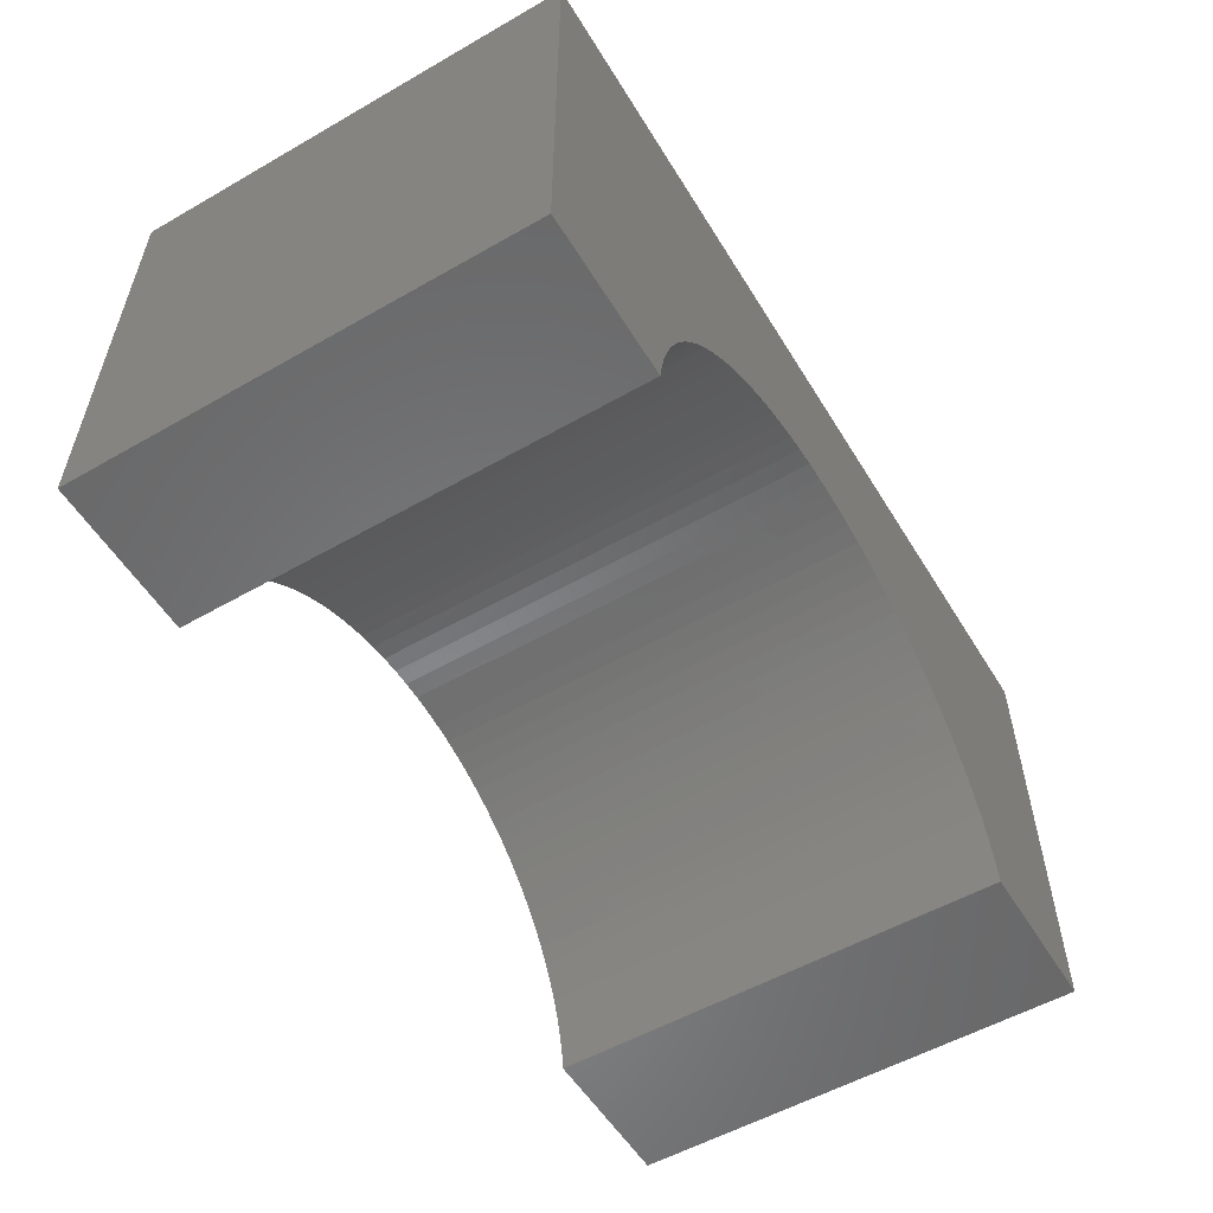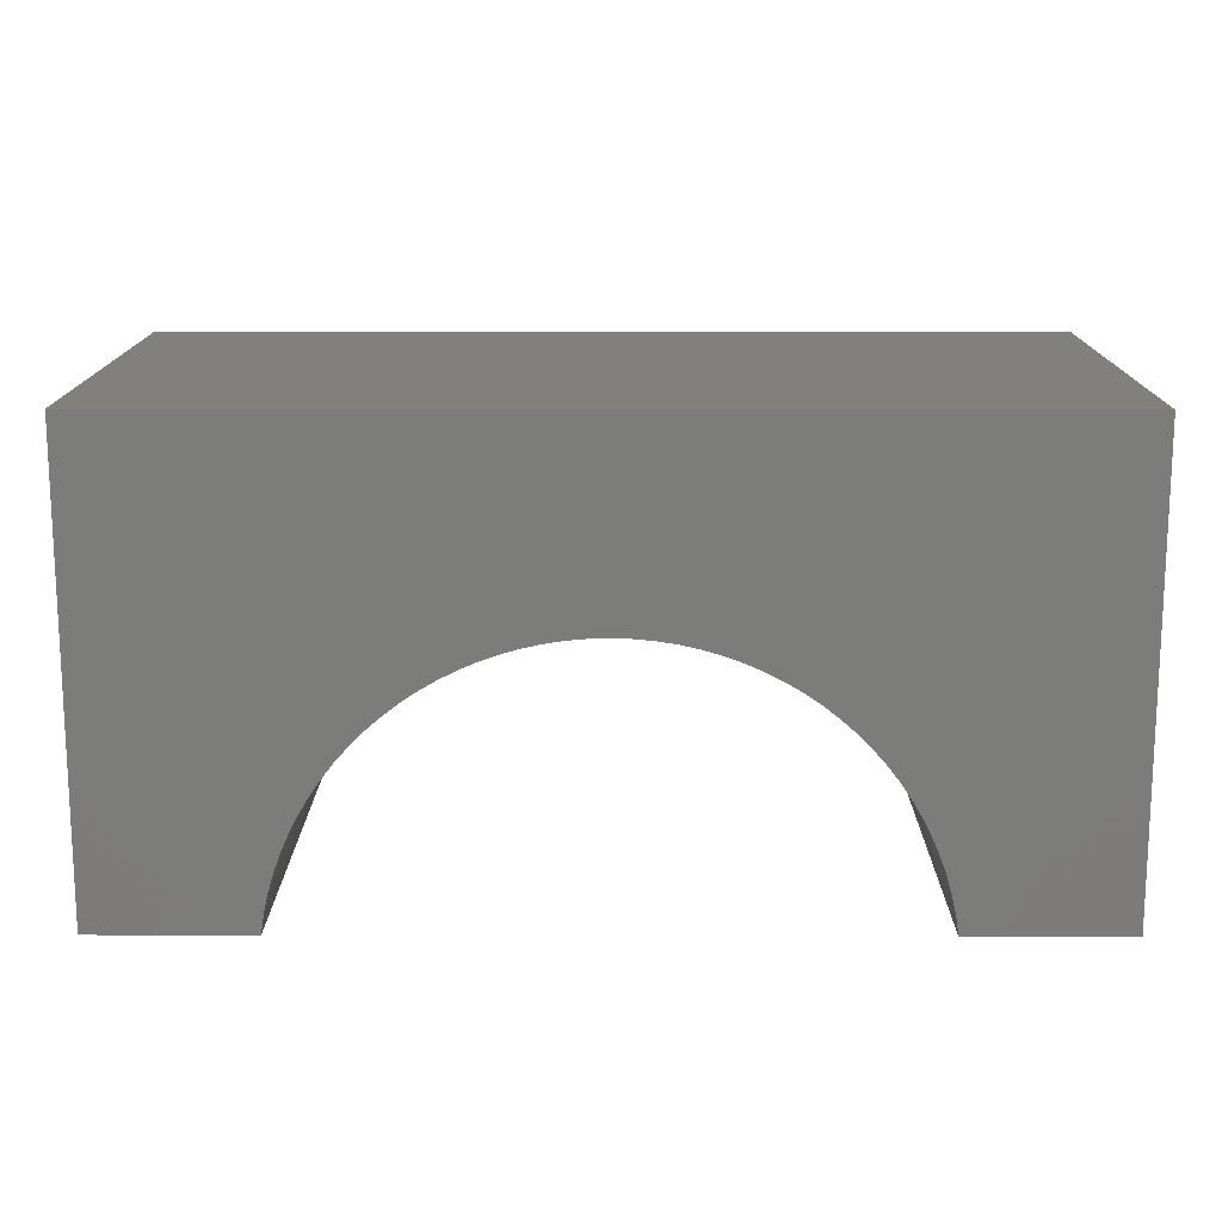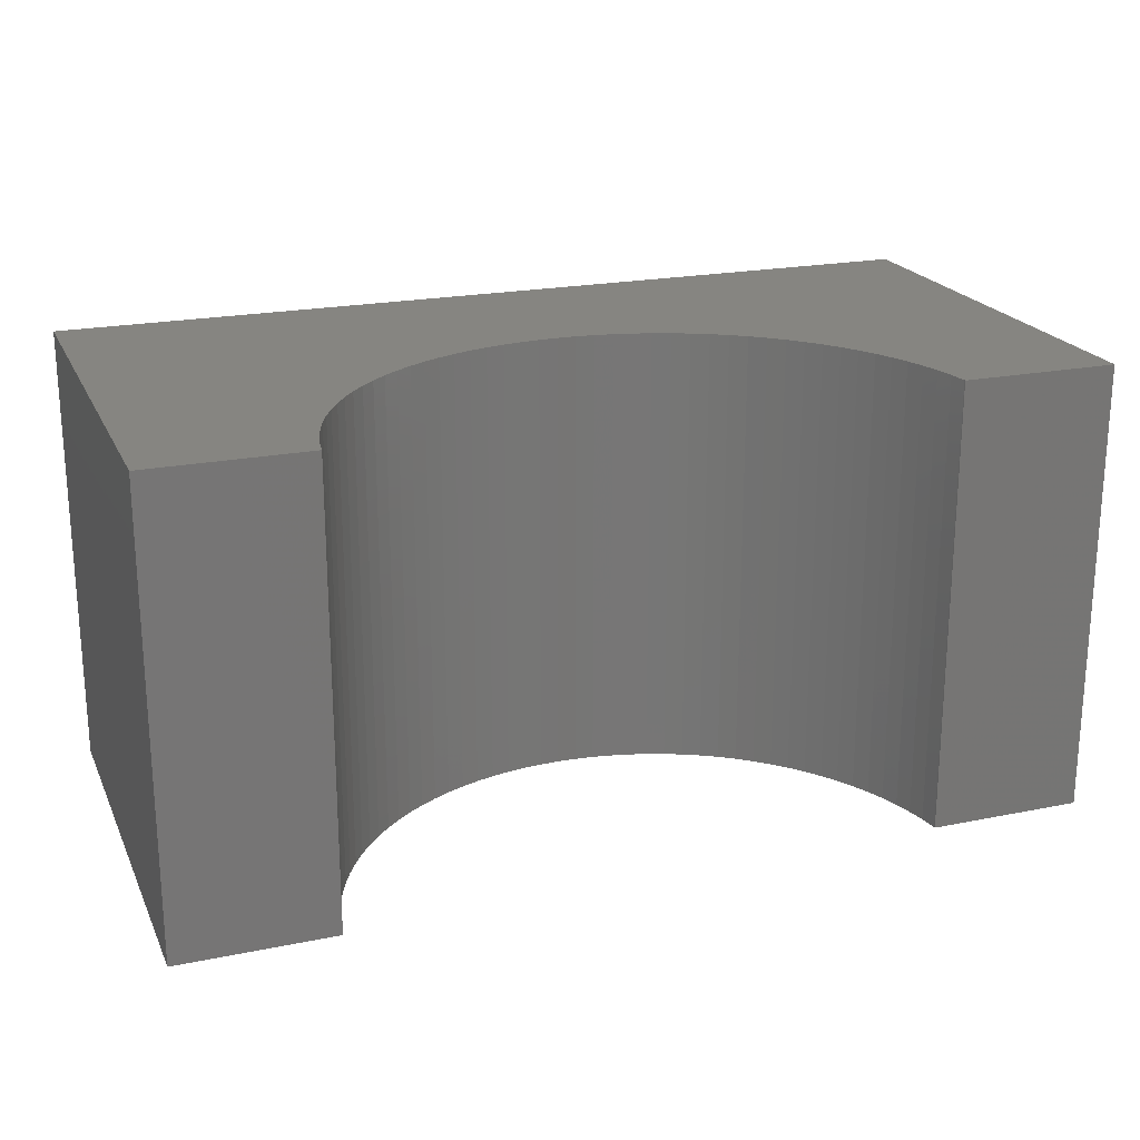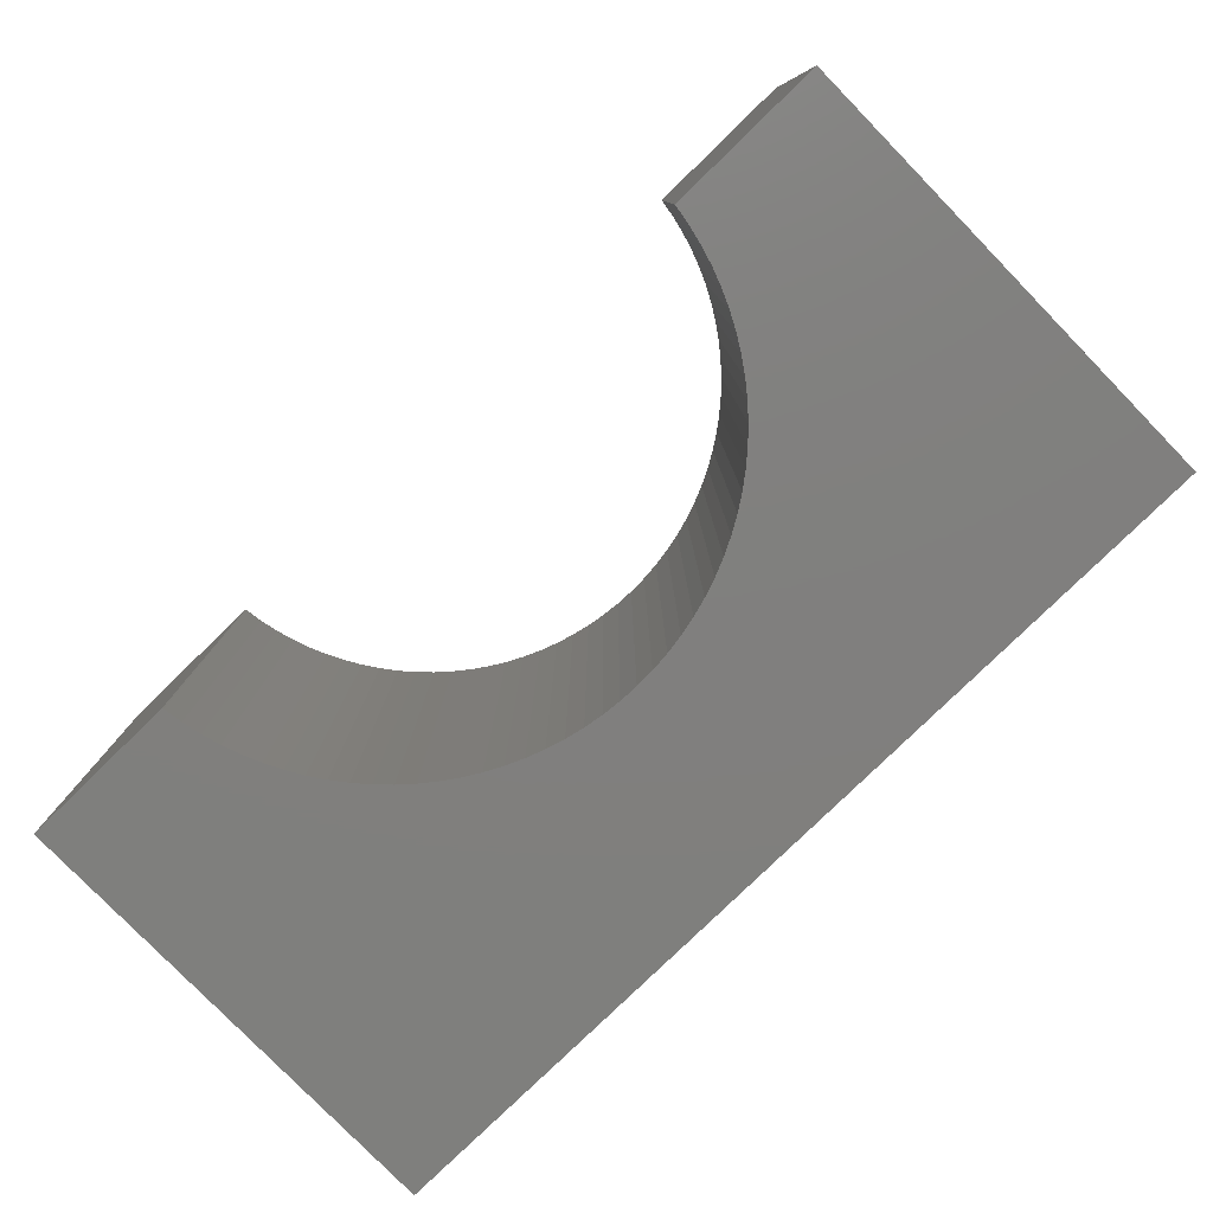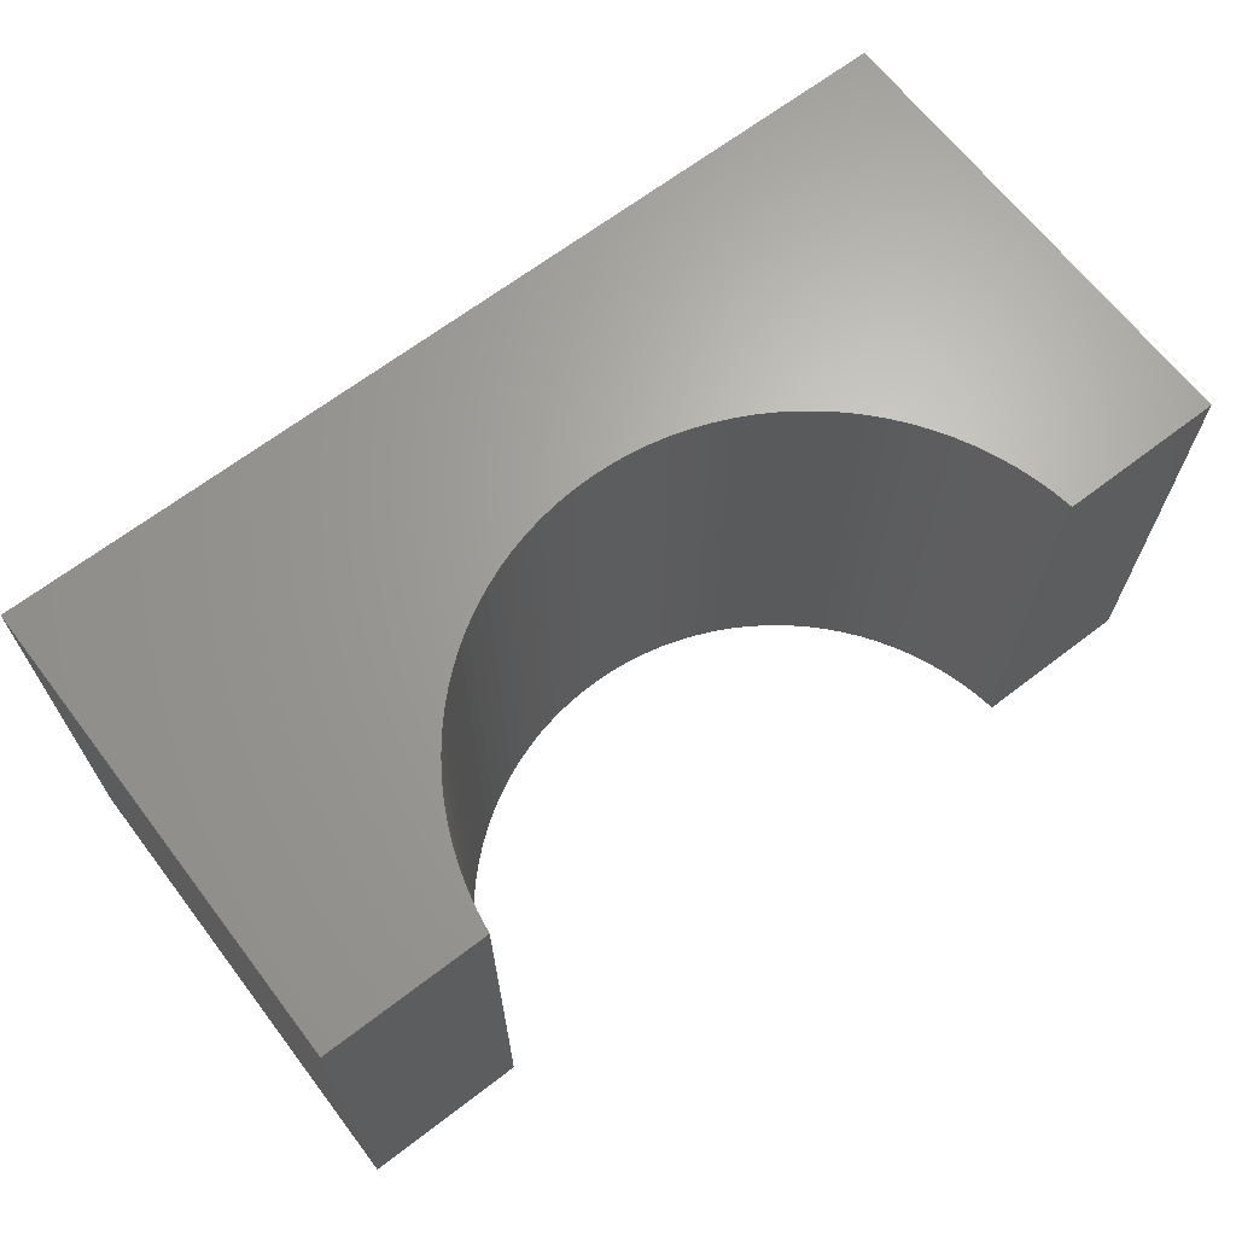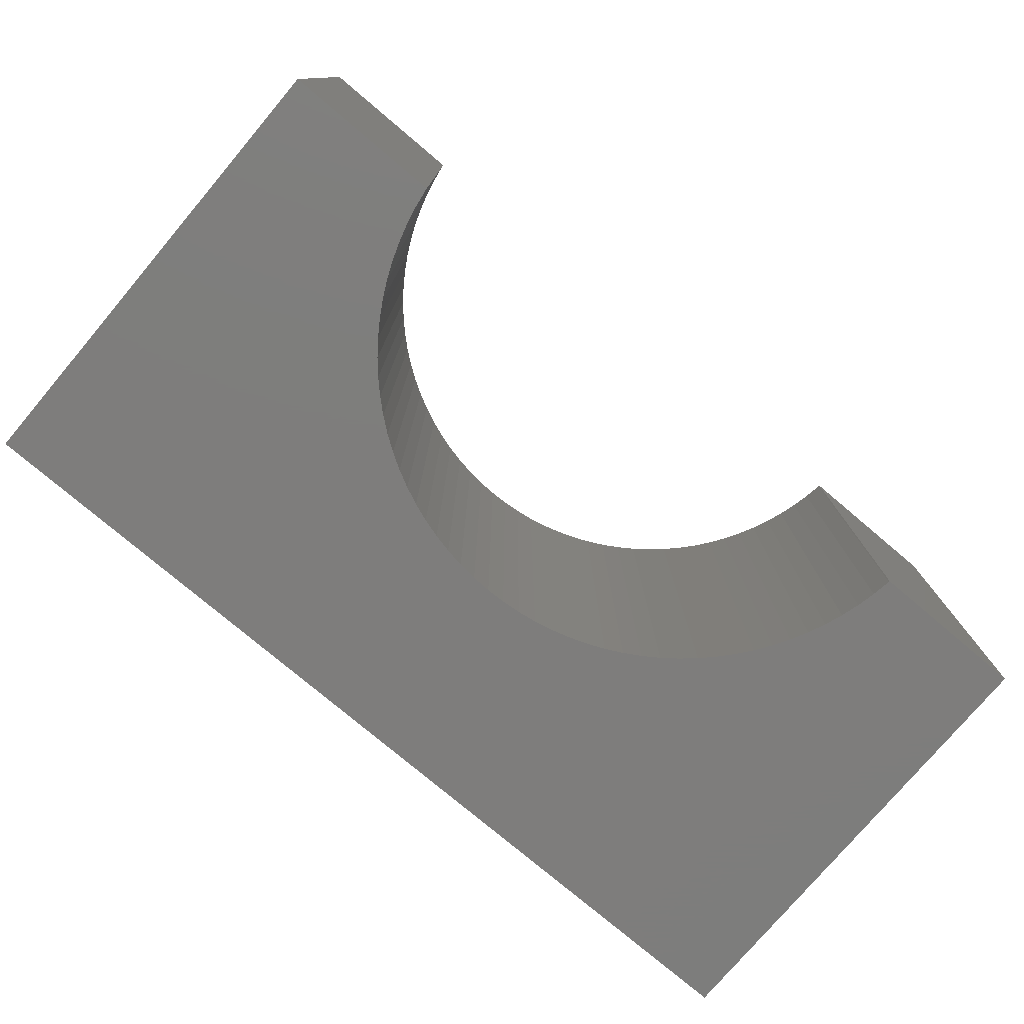
<metadata>
{"format":"stl","ext":"stl","renderer":"f3d","projection":"perspective","resolution":1024,"background":"white","views":[{"elev":-55.0,"azim":121.1,"up":"+Z"},{"elev":14.7,"azim":-179.7,"up":"+Z"},{"elev":21.2,"azim":160.1,"up":"+Y"},{"elev":-79.6,"azim":-135.8,"up":"+Y"},{"elev":66.5,"azim":142.5,"up":"+Y"},{"elev":-77.2,"azim":139.8,"up":"+Y"}]}
</metadata>
<code>
# stl→obj: 106 verts, 208 faces
v -5 -2.5 -2.5
v -5 2.5 2.5
v -5 2.5 -2.5
v -5 -2.5 2.5
v 5 -2.5 2.5
v 5 2.5 2.5
v 5 2.5 -2.5
v 5 -2.5 -2.5
v 0 2.5 0.4
v 0.2072 2.5 0.3935
v 0.4136 2.5 0.374
v 0.6184 2.5 0.3415
v 0.8207 2.5 0.2963
v 1.02 2.5 0.2385
v 1.215 2.5 0.1683
v 1.405 2.5 0.08593
v 1.59 2.5 -0.008187
v 1.768 2.5 -0.1137
v 1.94 2.5 -0.2302
v 2.103 2.5 -0.3573
v 2.259 2.5 -0.4944
v 2.406 2.5 -0.641
v 2.543 2.5 -0.7965
v 2.67 2.5 -0.9603
v 2.786 2.5 -1.132
v 2.892 2.5 -1.31
v 2.986 2.5 -1.495
v 3.068 2.5 -1.685
v 3.138 2.5 -1.88
v 3.196 2.5 -2.079
v 3.242 2.5 -2.282
v 3.274 2.5 -2.486
v 3.275 2.5 -2.5
v -0.2072 2.5 0.3935
v -0.4136 2.5 0.374
v -0.6184 2.5 0.3415
v -0.8207 2.5 0.2963
v -1.02 2.5 0.2385
v -1.215 2.5 0.1683
v -1.405 2.5 0.08593
v -1.59 2.5 -0.008187
v -1.768 2.5 -0.1137
v -1.94 2.5 -0.2302
v -2.103 2.5 -0.3573
v -2.259 2.5 -0.4944
v -2.406 2.5 -0.641
v -2.543 2.5 -0.7965
v -2.67 2.5 -0.9603
v -2.786 2.5 -1.132
v -2.892 2.5 -1.31
v -2.986 2.5 -1.495
v -3.068 2.5 -1.685
v -3.138 2.5 -1.88
v -3.196 2.5 -2.079
v -3.242 2.5 -2.282
v -3.274 2.5 -2.486
v -3.275 2.5 -2.5
v -3.275 -2.5 -2.5
v 3.275 -2.5 -2.5
v 0 -2.5 0.4
v -0.2072 -2.5 0.3935
v -0.4136 -2.5 0.374
v -0.6184 -2.5 0.3415
v -0.8207 -2.5 0.2963
v -1.02 -2.5 0.2385
v -1.215 -2.5 0.1683
v -1.405 -2.5 0.08593
v -1.59 -2.5 -0.008187
v -1.768 -2.5 -0.1137
v -1.94 -2.5 -0.2302
v -2.103 -2.5 -0.3573
v -2.259 -2.5 -0.4944
v -2.406 -2.5 -0.641
v -2.543 -2.5 -0.7965
v -2.67 -2.5 -0.9603
v -2.786 -2.5 -1.132
v -2.892 -2.5 -1.31
v -2.986 -2.5 -1.495
v -3.068 -2.5 -1.685
v -3.138 -2.5 -1.88
v -3.196 -2.5 -2.079
v -3.242 -2.5 -2.282
v -3.274 -2.5 -2.486
v 0.2072 -2.5 0.3935
v 0.4136 -2.5 0.374
v 0.6184 -2.5 0.3415
v 0.8207 -2.5 0.2963
v 1.02 -2.5 0.2385
v 1.215 -2.5 0.1683
v 1.405 -2.5 0.08593
v 1.59 -2.5 -0.008187
v 1.768 -2.5 -0.1137
v 1.94 -2.5 -0.2302
v 2.103 -2.5 -0.3573
v 2.259 -2.5 -0.4944
v 2.406 -2.5 -0.641
v 2.543 -2.5 -0.7965
v 2.67 -2.5 -0.9603
v 2.786 -2.5 -1.132
v 2.892 -2.5 -1.31
v 2.986 -2.5 -1.495
v 3.068 -2.5 -1.685
v 3.138 -2.5 -1.88
v 3.196 -2.5 -2.079
v 3.242 -2.5 -2.282
v 3.274 -2.5 -2.486
f 1 2 3
f 2 1 4
f 2 5 6
f 5 2 4
f 5 7 6
f 7 5 8
f 6 9 2
f 6 10 9
f 6 11 10
f 6 12 11
f 6 13 12
f 6 14 13
f 6 15 14
f 6 16 15
f 6 17 16
f 6 18 17
f 6 19 18
f 6 20 19
f 6 21 20
f 6 22 21
f 6 23 22
f 6 24 23
f 6 25 24
f 6 26 25
f 7 26 6
f 26 7 27
f 27 7 28
f 28 7 29
f 29 7 30
f 30 7 31
f 31 7 32
f 32 7 33
f 34 2 9
f 35 2 34
f 36 2 35
f 37 2 36
f 38 2 37
f 39 2 38
f 40 2 39
f 41 2 40
f 42 2 41
f 43 2 42
f 44 2 43
f 45 2 44
f 46 2 45
f 47 2 46
f 48 2 47
f 49 2 48
f 50 2 49
f 3 50 51
f 3 51 52
f 3 52 53
f 3 53 54
f 3 54 55
f 3 55 56
f 3 56 57
f 50 3 2
f 1 57 58
f 57 1 3
f 59 7 8
f 7 59 33
f 4 60 5
f 4 61 60
f 4 62 61
f 4 63 62
f 4 64 63
f 4 65 64
f 4 66 65
f 4 67 66
f 4 68 67
f 4 69 68
f 4 70 69
f 4 71 70
f 4 72 71
f 4 73 72
f 4 74 73
f 4 75 74
f 4 76 75
f 4 77 76
f 1 77 4
f 77 1 78
f 78 1 79
f 79 1 80
f 80 1 81
f 81 1 82
f 82 1 83
f 83 1 58
f 84 5 60
f 85 5 84
f 86 5 85
f 87 5 86
f 88 5 87
f 89 5 88
f 90 5 89
f 91 5 90
f 92 5 91
f 93 5 92
f 94 5 93
f 95 5 94
f 96 5 95
f 97 5 96
f 98 5 97
f 99 5 98
f 100 5 99
f 8 100 101
f 8 101 102
f 8 102 103
f 8 103 104
f 8 104 105
f 8 105 106
f 8 106 59
f 100 8 5
f 59 32 33
f 32 59 106
f 62 34 61
f 34 62 35
f 61 9 60
f 9 61 34
f 81 55 54
f 55 81 82
f 79 53 52
f 53 79 80
f 63 35 62
f 35 63 36
f 105 30 31
f 30 105 104
f 87 14 88
f 14 87 13
f 83 57 56
f 57 83 58
f 80 54 53
f 54 80 81
f 60 10 84
f 10 60 9
f 82 56 55
f 56 82 83
f 74 48 47
f 48 74 75
f 69 41 68
f 41 69 42
f 89 16 90
f 16 89 15
f 102 27 28
f 27 102 101
f 65 37 64
f 37 65 38
f 67 39 66
f 39 67 40
f 76 50 49
f 50 76 77
f 75 49 48
f 49 75 76
f 78 52 51
f 52 78 79
f 85 12 86
f 12 85 11
f 92 19 93
f 19 92 18
f 90 17 91
f 17 90 16
f 91 18 92
f 18 91 17
f 106 31 32
f 31 106 105
f 104 29 30
f 29 104 103
f 99 24 25
f 24 99 98
f 103 28 29
f 28 103 102
f 84 11 85
f 11 84 10
f 64 36 63
f 36 64 37
f 66 38 65
f 38 66 39
f 70 42 69
f 42 70 43
f 71 43 70
f 43 71 44
f 73 47 46
f 47 73 74
f 77 51 50
f 51 77 78
f 86 13 87
f 13 86 12
f 88 15 89
f 15 88 14
f 101 26 27
f 26 101 100
f 98 23 24
f 23 98 97
f 96 21 22
f 21 96 95
f 94 21 95
f 21 94 20
f 93 20 94
f 20 93 19
f 68 40 67
f 40 68 41
f 72 44 71
f 44 72 45
f 100 25 26
f 25 100 99
f 97 22 23
f 22 97 96
f 72 46 45
f 46 72 73

</code>
